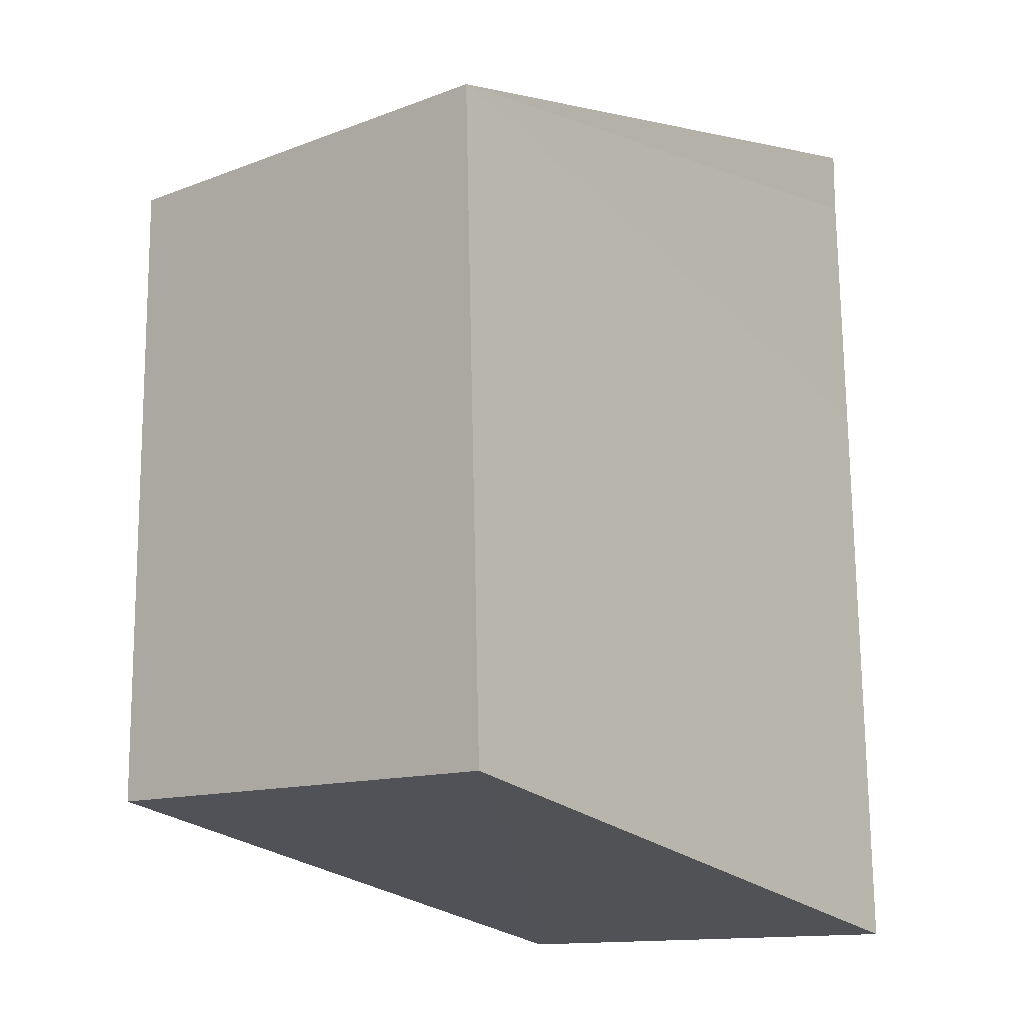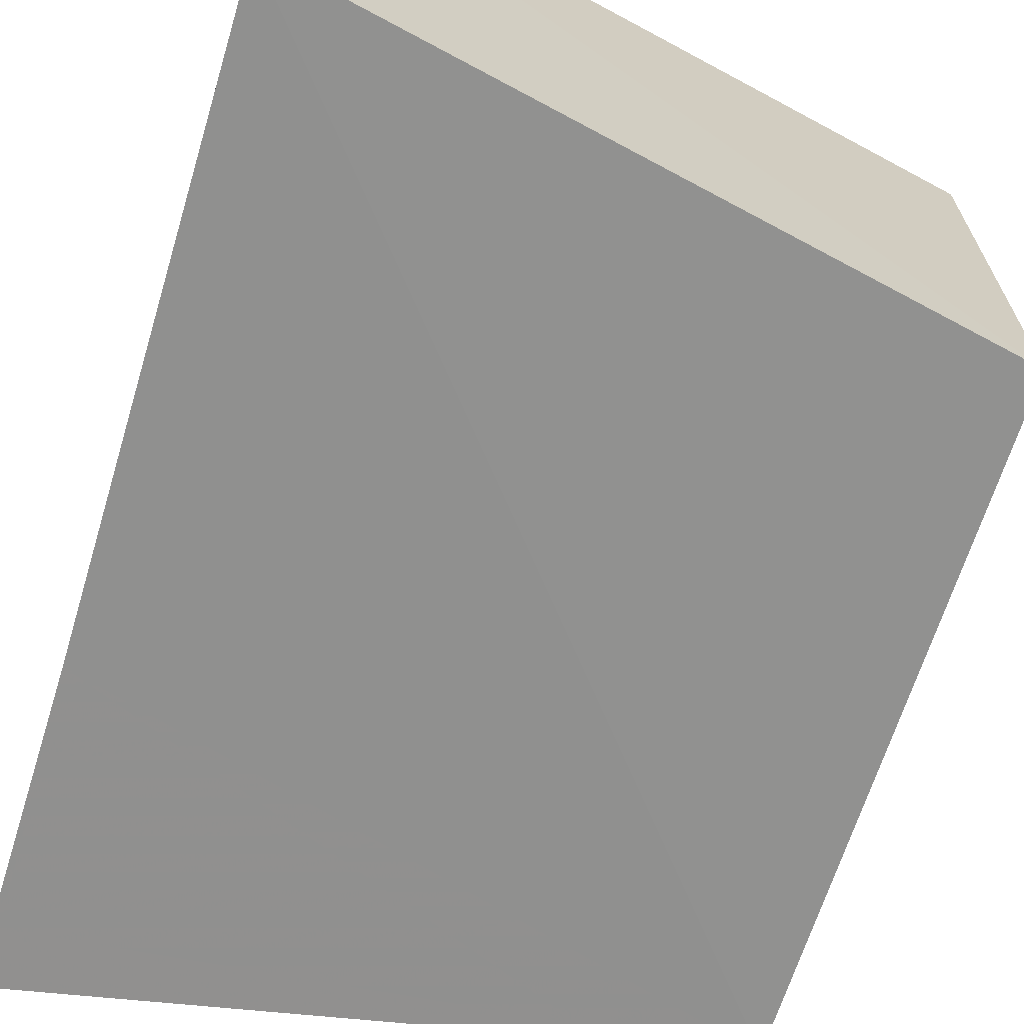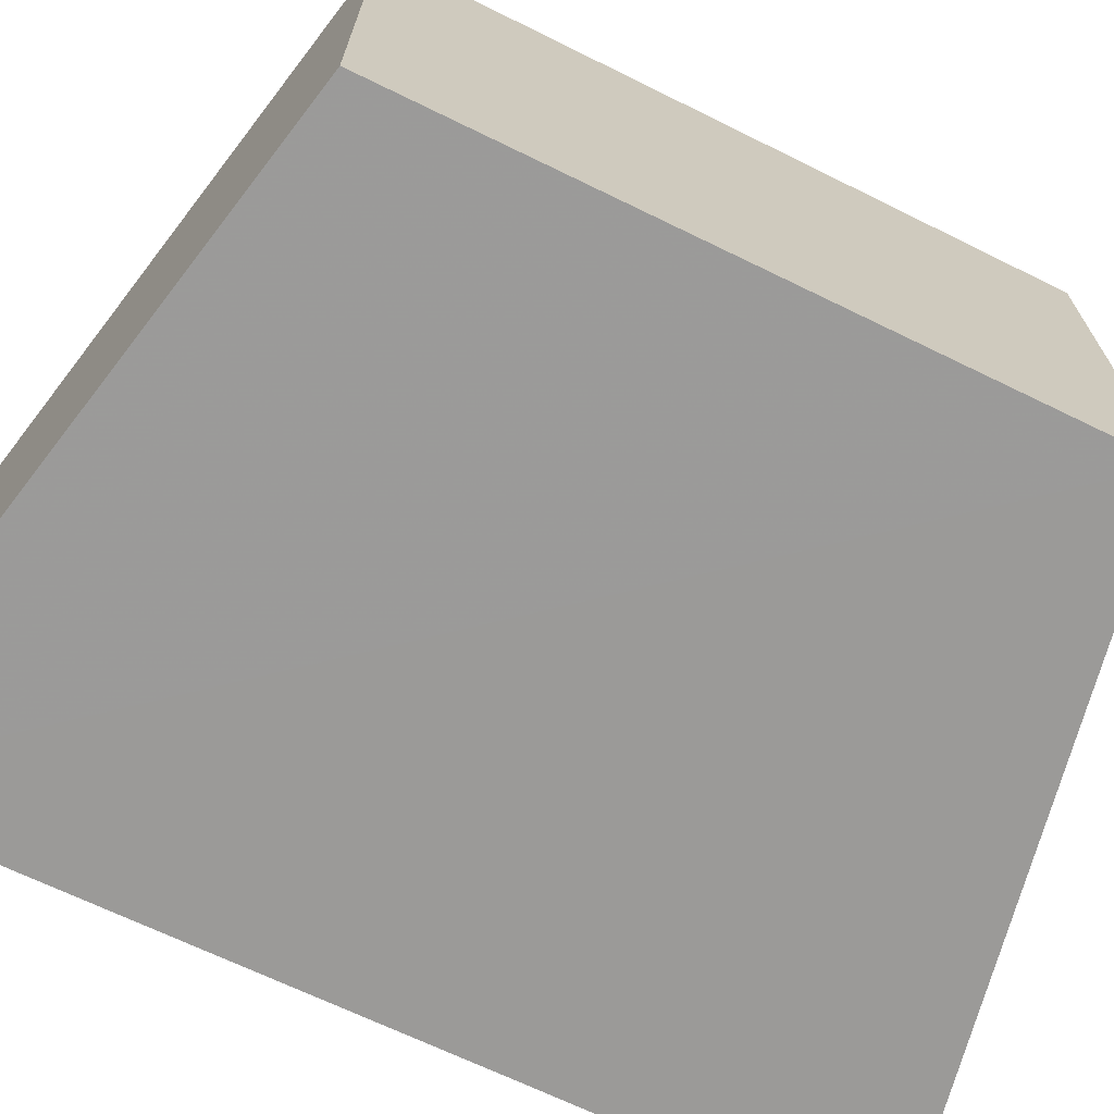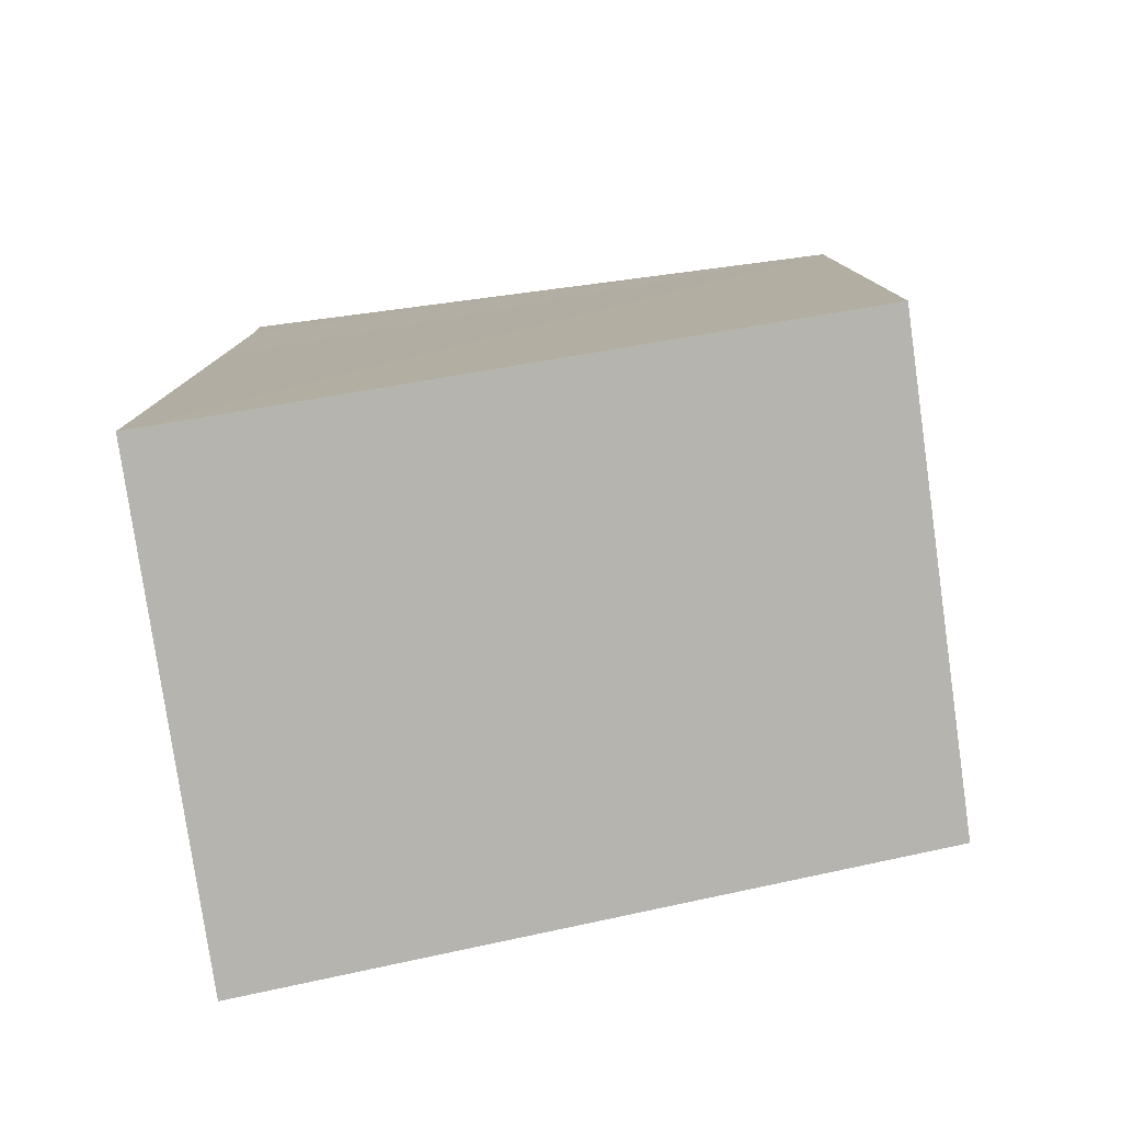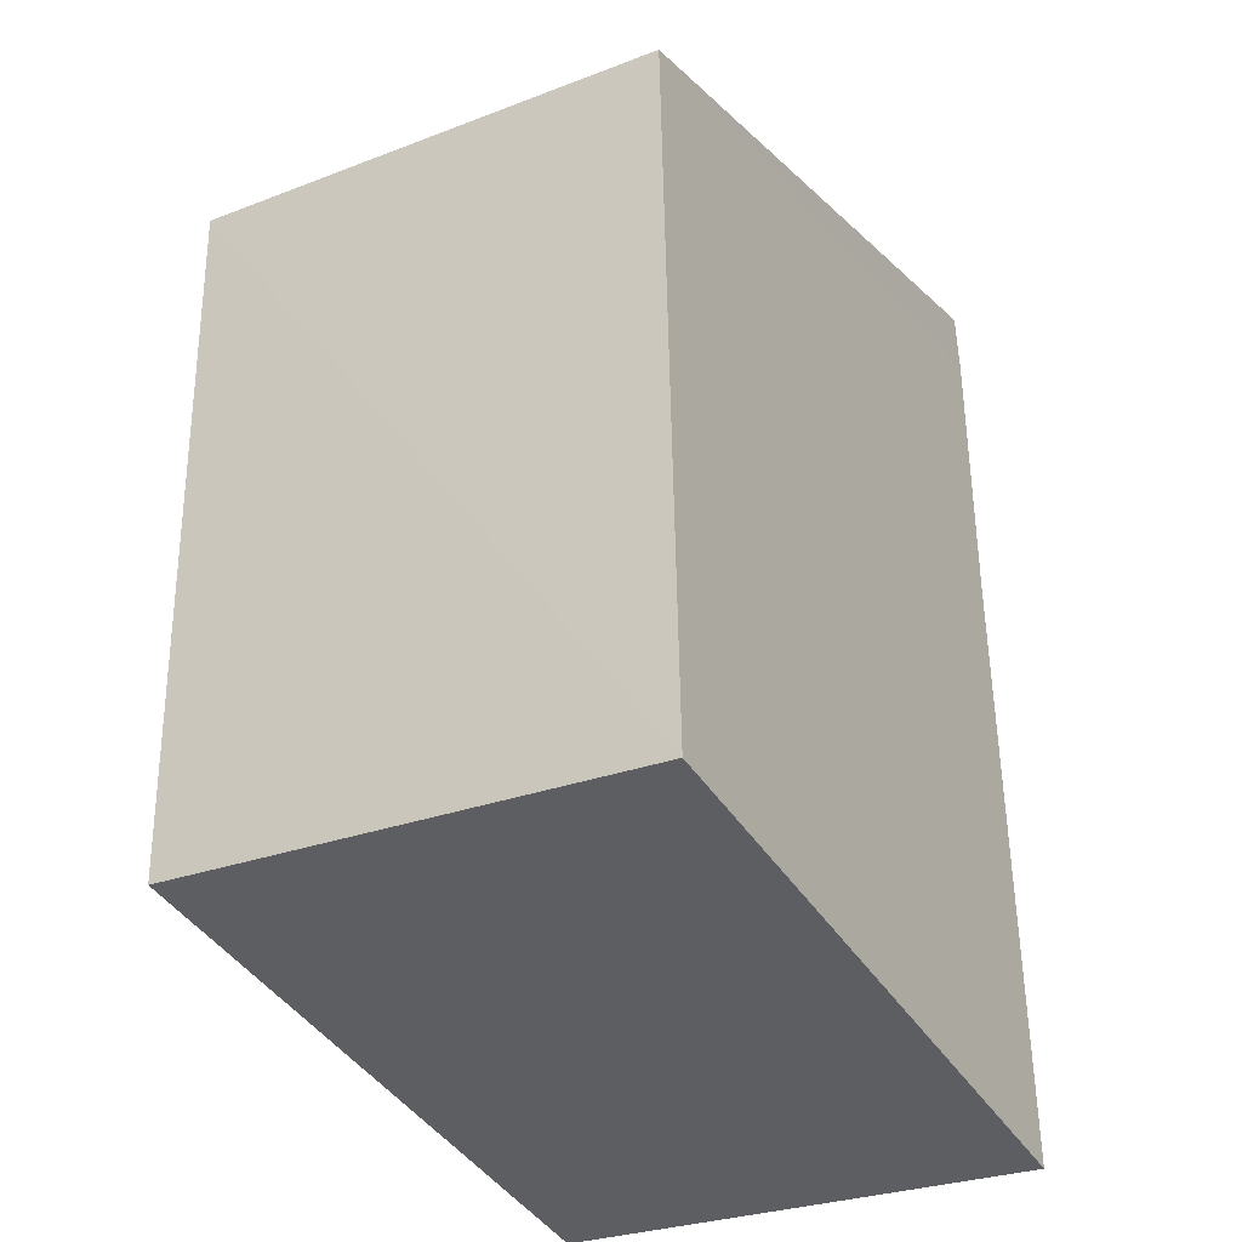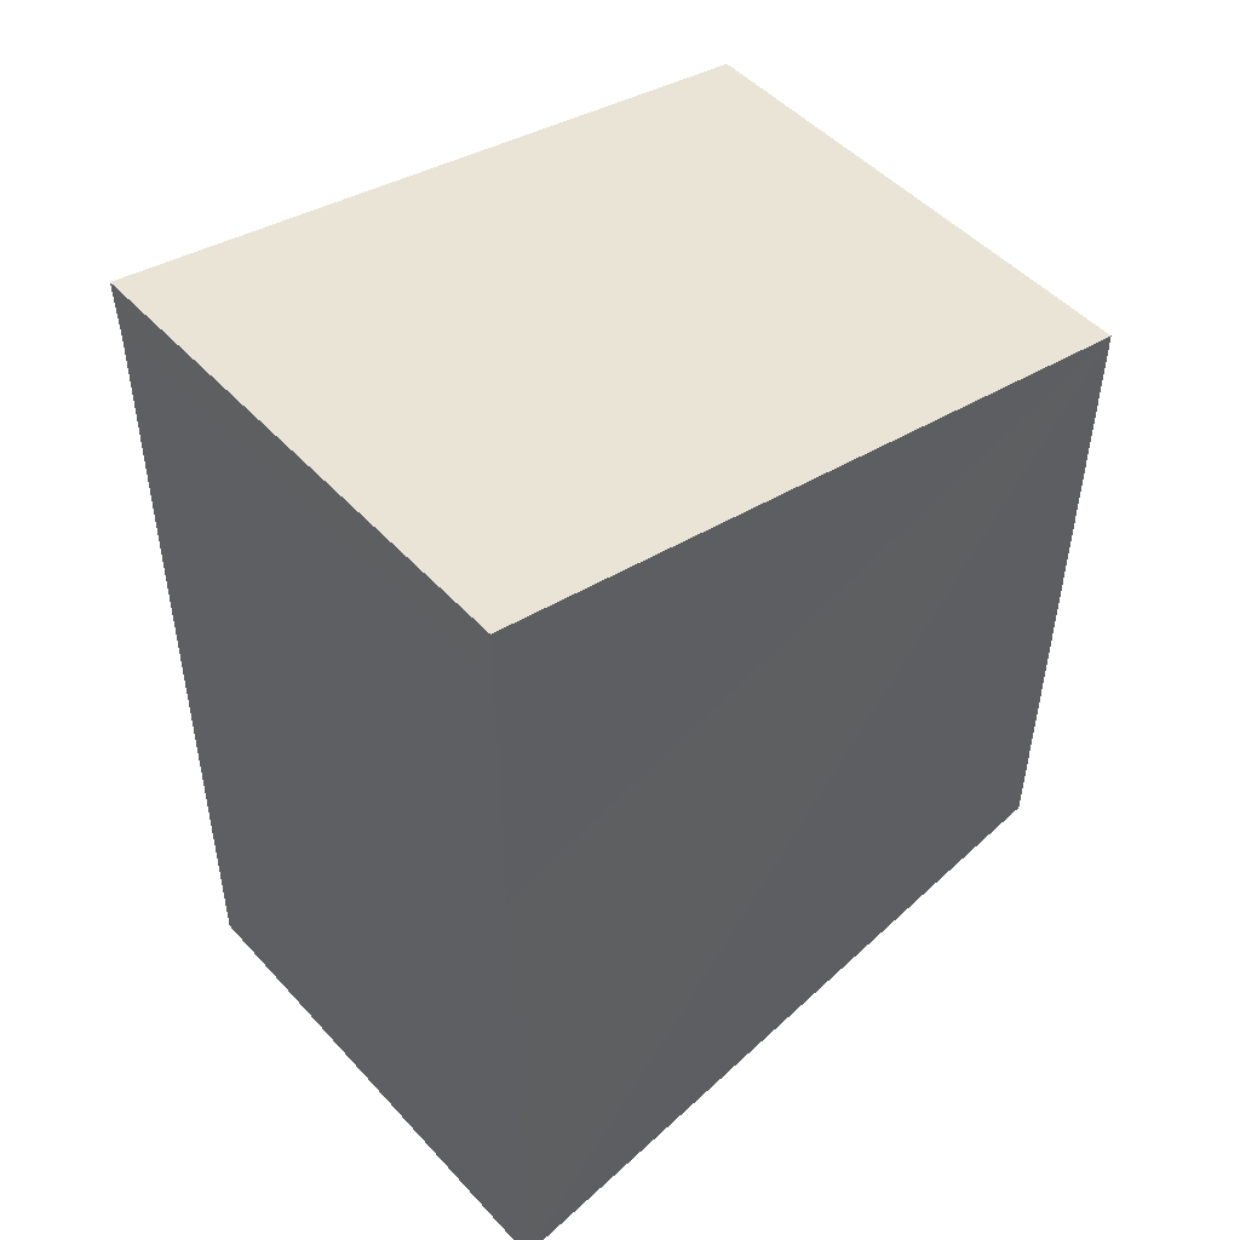
<metadata>
{"format":"obj","ext":"obj","renderer":"f3d","projection":"perspective","resolution":1024,"background":"white","views":[{"elev":-13.0,"azim":130.6,"up":"+Y"},{"elev":-67.2,"azim":-17.0,"up":"+Z"},{"elev":-69.9,"azim":63.9,"up":"+Z"},{"elev":-79.1,"azim":8.2,"up":"+Y"},{"elev":-28.6,"azim":119.7,"up":"+Y"},{"elev":49.6,"azim":-40.8,"up":"+Y"}]}
</metadata>
<code>
v -100624 -8.874e+04 2.875
v -100624 -8.874e+04 2.898
v -100625 -8.874e+04 2.868
v -100624 -8.874e+04 2.875
v -100624 -8.874e+04 2.875
v -100625 -8.874e+04 2.868
v -100625 -8.874e+04 3.611
v -100624 -8.874e+04 2.875
v -100624 -8.874e+04 2.875
v -100625 -8.874e+04 3.611
v -100624 -8.874e+04 3.611
v -100624 -8.874e+04 2.875
v -100625 -8.874e+04 2.868
v -100625 -8.874e+04 2.891
v -100625 -8.874e+04 3.611
v -100625 -8.874e+04 2.868
v -100625 -8.874e+04 3.611
v -100625 -8.874e+04 2.891
v -100625 -8.874e+04 3.611
v -100625 -8.874e+04 3.611
v -100624 -8.874e+04 2.898
v -100624 -8.874e+04 2.875
v -100624 -8.874e+04 3.611
v -100624 -8.874e+04 2.898
v -100624 -8.874e+04 3.611
v -100624 -8.874e+04 2.875
v -100624 -8.874e+04 3.611
v -100624 -8.874e+04 3.611
v -100625 -8.874e+04 3.611
v -100624 -8.874e+04 3.611
v -100625 -8.874e+04 3.611
v -100625 -8.874e+04 3.611
v -100624 -8.874e+04 3.611
v -100625 -8.874e+04 3.611
v -100625 -88741 3.611
v -100624 -8.874e+04 3.611
v -100625 -8.874e+04 3.611
v -100624 -8.874e+04 3.611
v -100625 -8.874e+04 3.611
v -100625 -8.874e+04 3.611
v -100625 -8.874e+04 3.611
v -100624 -8.874e+04 3.611
v -100624 -8.874e+04 3.611
v -100625 -8.874e+04 3.611
v -100625 -8.874e+04 2.891
v -100625 -8.874e+04 2.901
v -100625 -8.874e+04 3.611
v -100625 -8.874e+04 2.891
v -100625 -8.874e+04 2.891
v -100625 -8.874e+04 3.611
v -100625 -8.874e+04 3.611
v -100625 -8.874e+04 2.891
v -100625 -8.874e+04 2.868
v -100624 -8.874e+04 2.898
v -100625 -8.874e+04 2.891
v -100625 -8.874e+04 2.868
v -100625 -8.874e+04 2.901
v -100625 -88741 2.903
v -100625 -88741 3.611
v -100625 -8.874e+04 2.901
v -100625 -8.874e+04 2.901
v -100625 -88741 3.611
v -100625 -8.874e+04 3.611
v -100625 -8.874e+04 2.901
v -100625 -88741 2.903
v -100624 -8.874e+04 2.898
v -100624 -8.874e+04 3.611
v -100625 -88741 2.903
v -100625 -88741 2.903
v -100624 -8.874e+04 3.611
v -100625 -88741 3.611
v -100625 -88741 2.903
v -100625 -8.874e+04 2.901
v -100624 -8.874e+04 2.898
v -100625 -88741 2.903
v -100625 -8.874e+04 2.901
v -100625 -8.874e+04 2.891
v -100624 -8.874e+04 2.898
v -100625 -8.874e+04 2.901
v -100625 -8.874e+04 2.891
f 1 2 3 4
f 5 6 7 8
f 9 10 11 12
f 13 14 15 16
f 17 18 19 20
f 21 22 23 24
f 25 26 27 28
f 29 30 31 32
f 33 34 35 36
f 37 38 39 40
f 41 42 43 44
f 45 46 47 48
f 49 50 51 52
f 53 54 55 56
f 57 58 59 60
f 61 62 63 64
f 65 66 67 68
f 69 70 71 72
f 73 74 75 76
f 77 78 79 80

</code>
